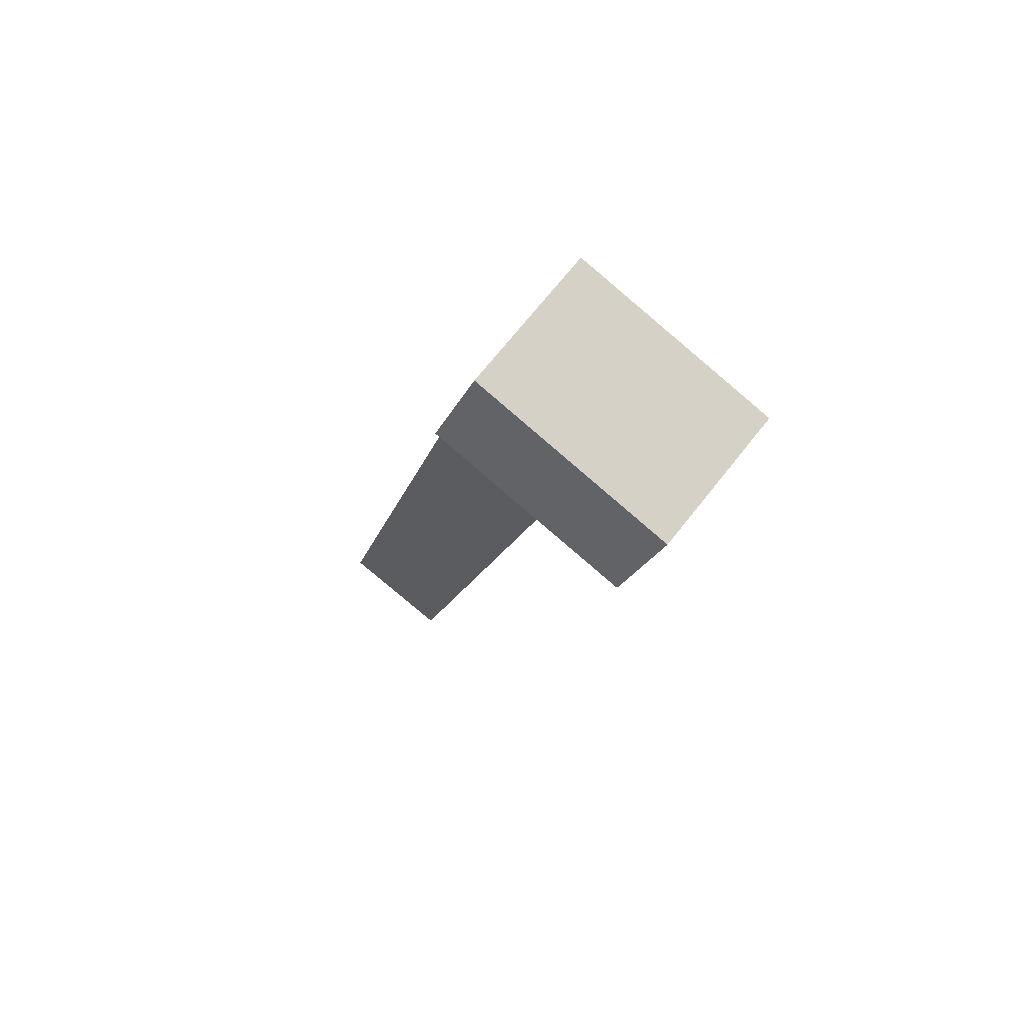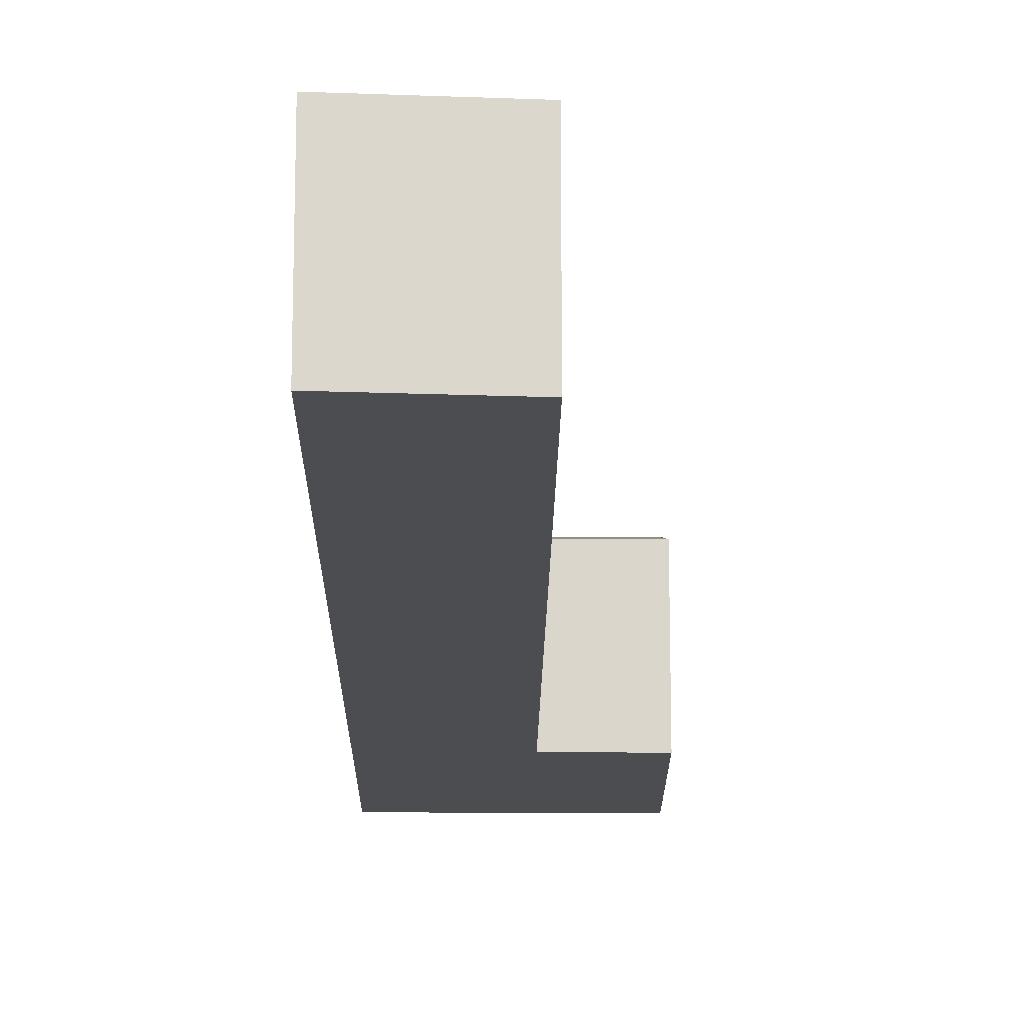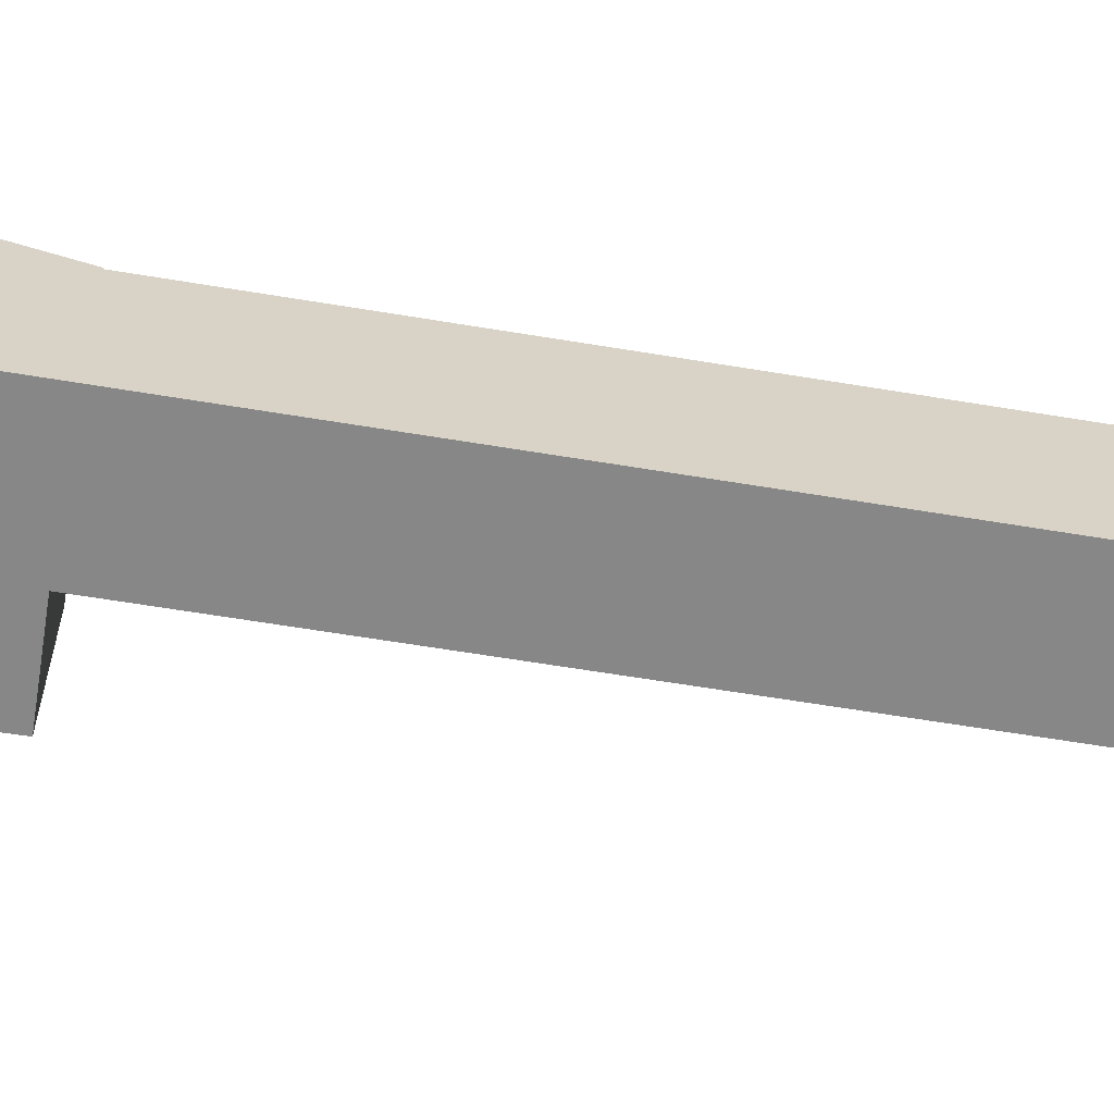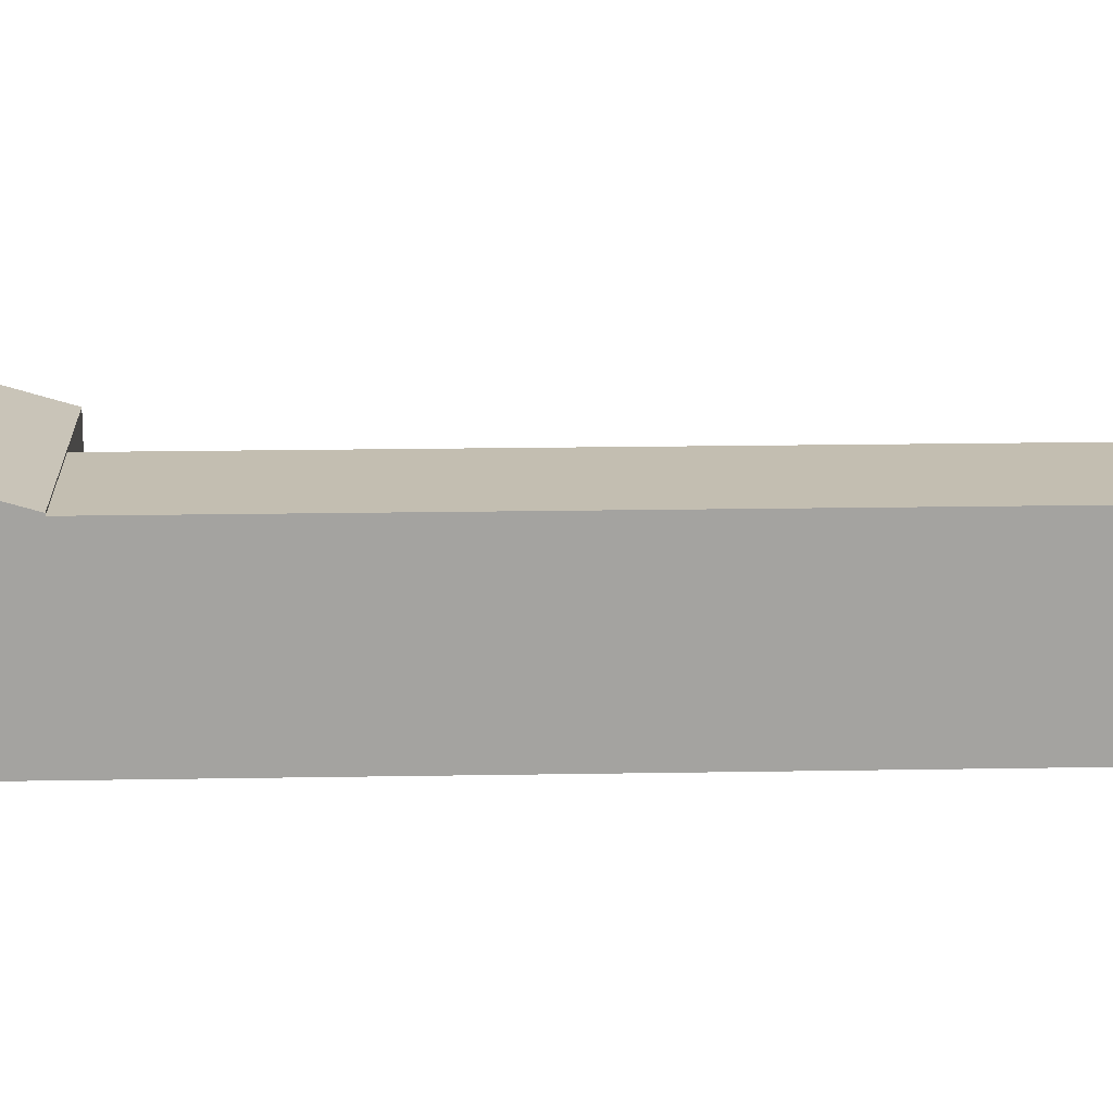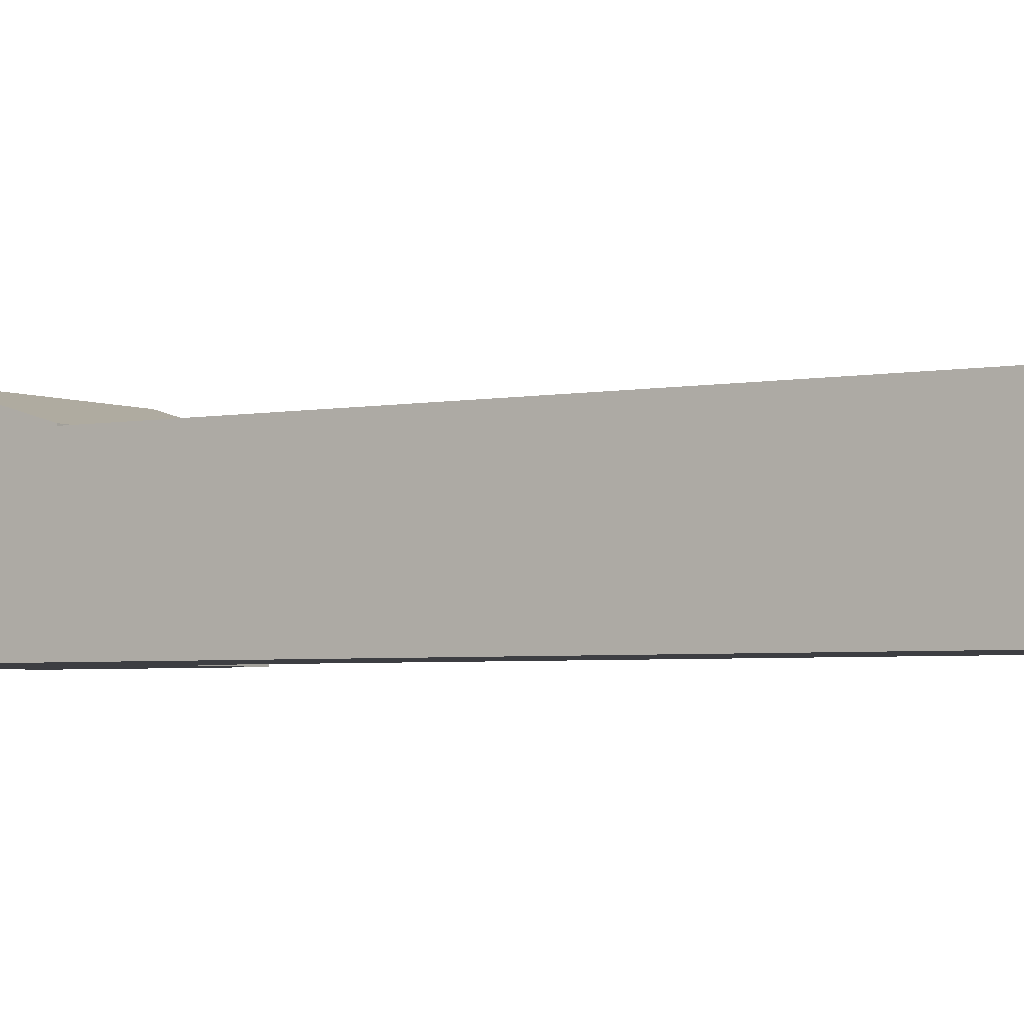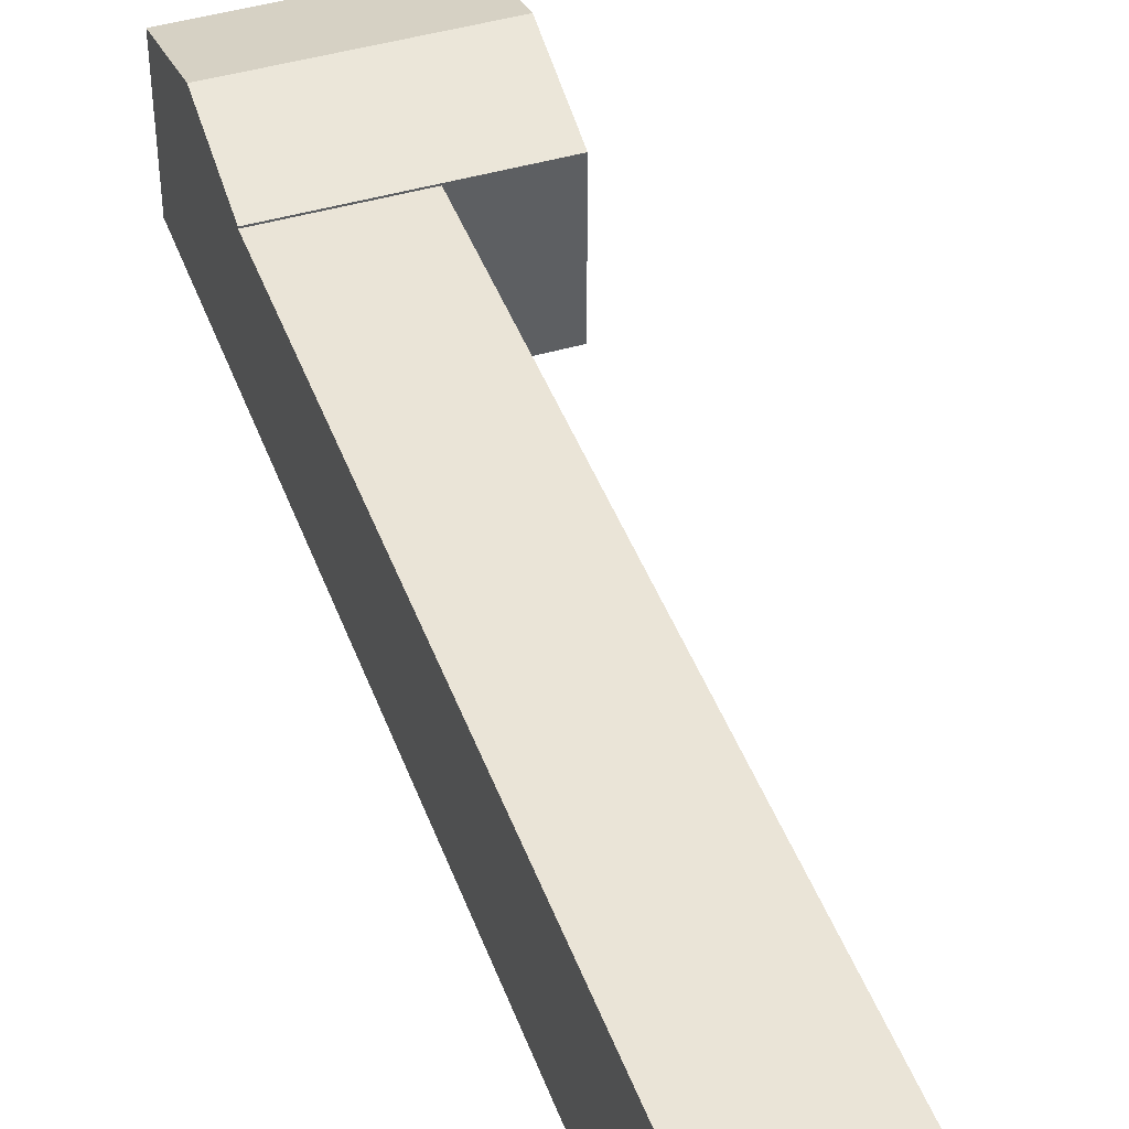
<metadata>
{"format":"obj","ext":"obj","renderer":"f3d","projection":"perspective","resolution":1024,"background":"white","views":[{"elev":70.9,"azim":-141.6,"up":"+Z"},{"elev":-16.2,"azim":166.4,"up":"+Y"},{"elev":-62.4,"azim":67.3,"up":"+Y"},{"elev":17.2,"azim":74.8,"up":"+Y"},{"elev":-3.5,"azim":110.7,"up":"+Y"},{"elev":43.8,"azim":147.5,"up":"+Y"}]}
</metadata>
<code>
v  8.425 6.436 -1.798
v  9.265 5.288 -5.405
v  9.265 5.348 -5.405
v  15.6 1.995e-15 -32.58
v  15.6 5.288 -32.58
v  9.265 3.309e-16 -5.404
v  7.585 5.348 1.809
v  8.425 1.101e-16 -1.798
v  7.584 -1.108e-16 1.809
v  3.26 -4.762e-17 0.7777
v  0 0 0
v  3.26 5.348 0.7776
v  0.0001137 5.348 -0.0001692
v  0.8865 2.202e-16 -3.596
v  1.773 4.404e-16 -7.192
v  1.773 5.348 -7.192
v  0.8866 6.436 -3.596
v  4.941 5.348 -6.436
v  4.941 5.288 -6.436
v  4.941 3.941e-16 -6.436
v  11.19 2.037e-15 -33.27
v  11.19 5.288 -33.27
v  4.101 6.436 -2.829
g defaultobject
f 1 2 3
f 2 4 5
f 4 2 6
f 6 2 1
f 6 1 7
f 6 7 8
f 8 7 9
f 7 10 9
f 10 7 11
f 11 7 12
f 11 12 13
f 13 14 11
f 14 13 15
f 15 13 16
f 16 13 17
f 3 2 18
f 19 18 2
f 16 18 19
f 20 16 19
f 15 16 20
f 19 21 20
f 21 19 22
f 22 4 21
f 4 22 5
f 1 12 7
f 12 1 23
f 12 23 13
f 13 23 17
f 3 23 1
f 23 3 18
f 23 18 17
f 17 18 16
f 5 19 2
f 19 5 22
f 6 21 4
f 21 6 20
f 20 6 8
f 20 8 9
f 20 9 10
f 20 10 15
f 15 10 14
f 14 10 11

</code>
